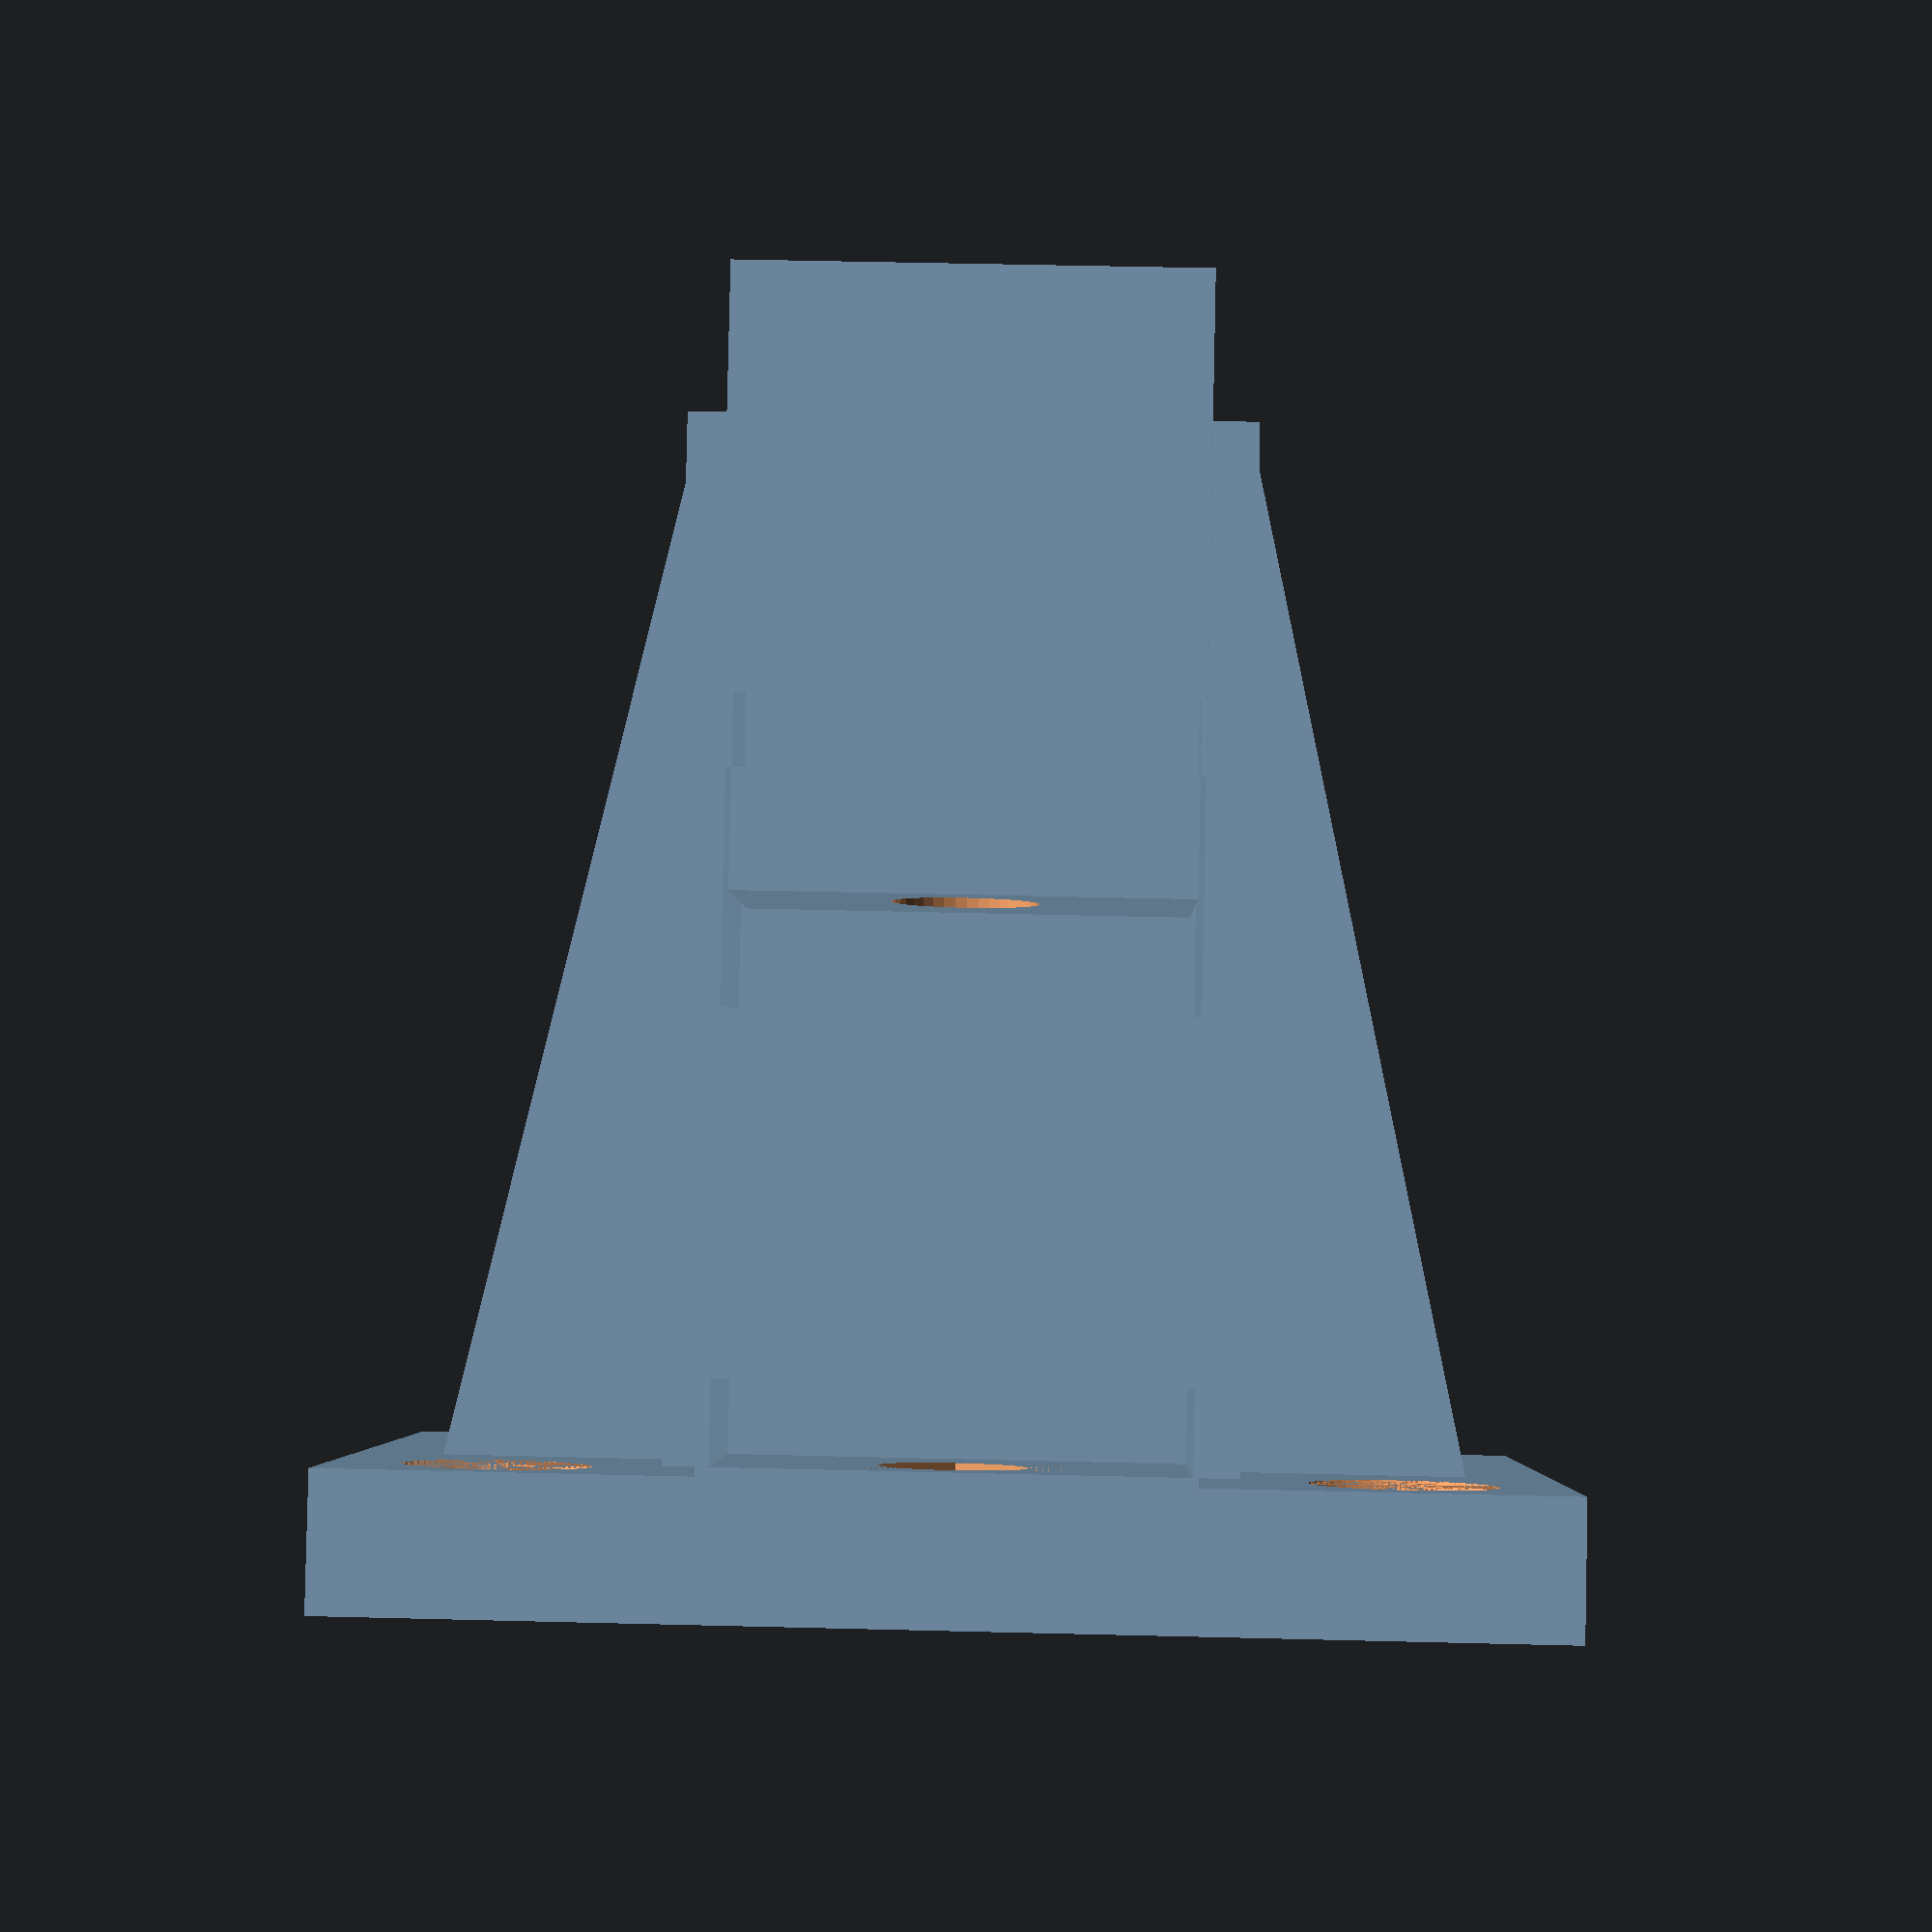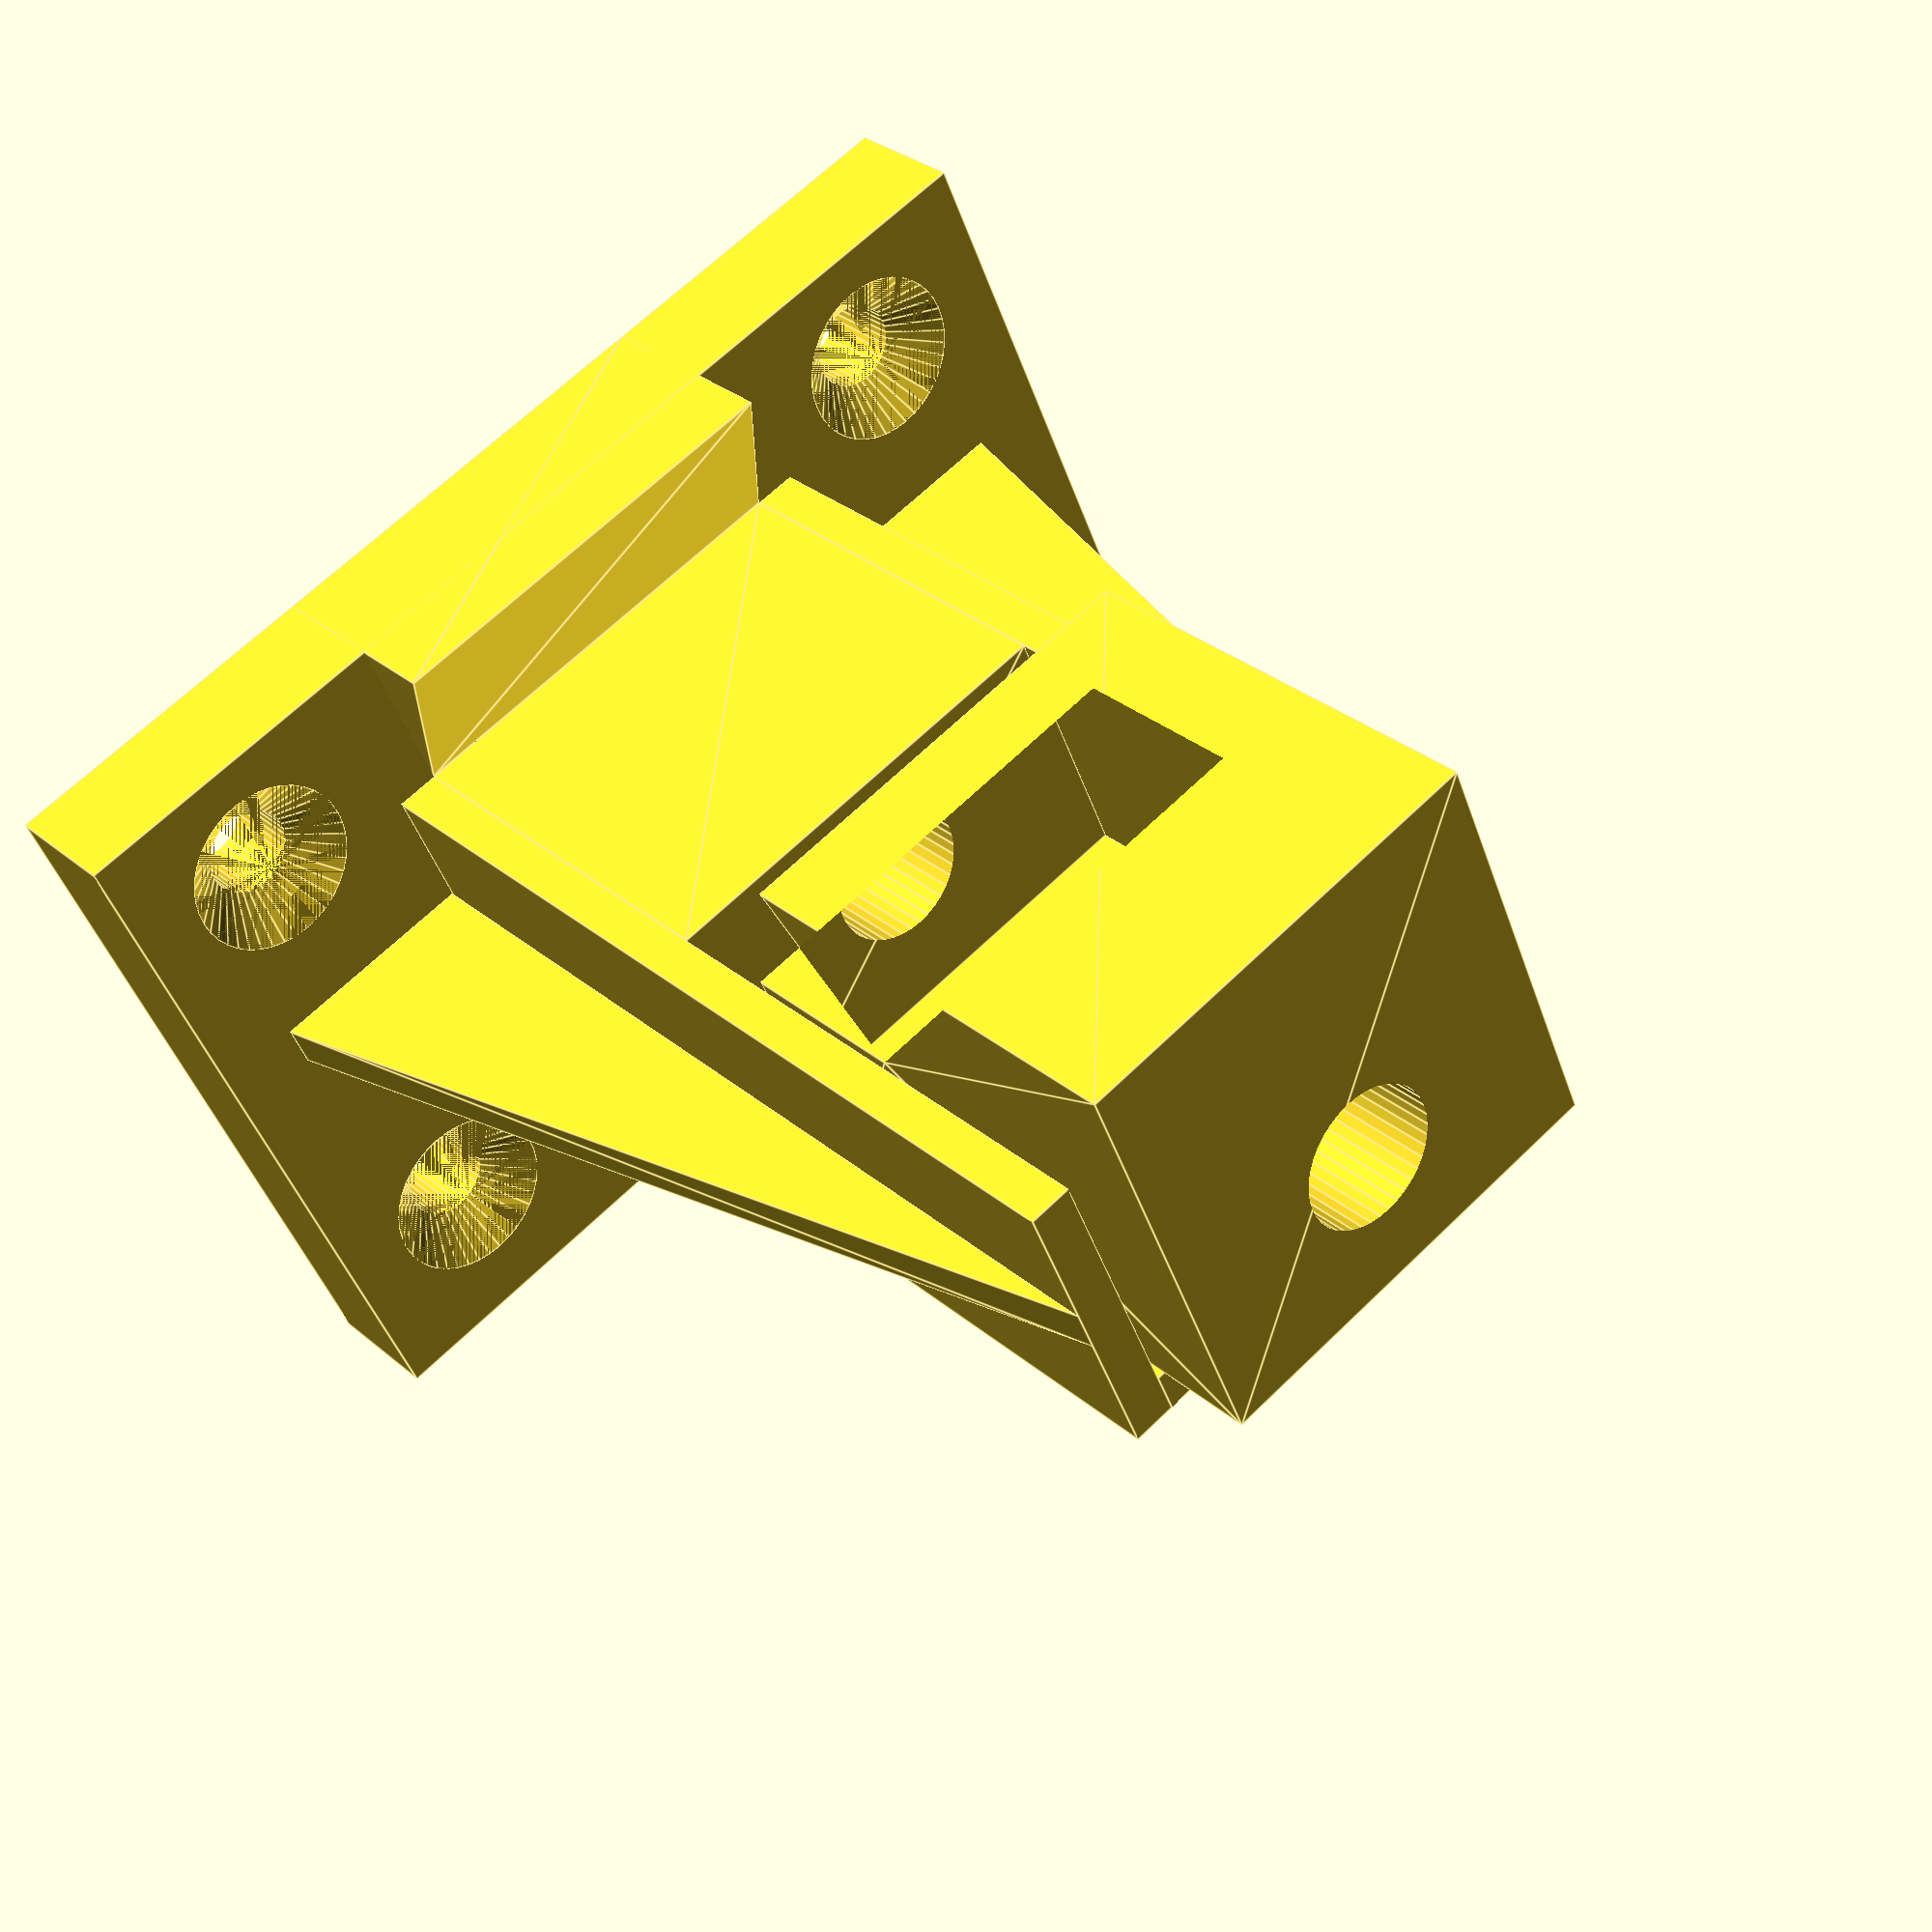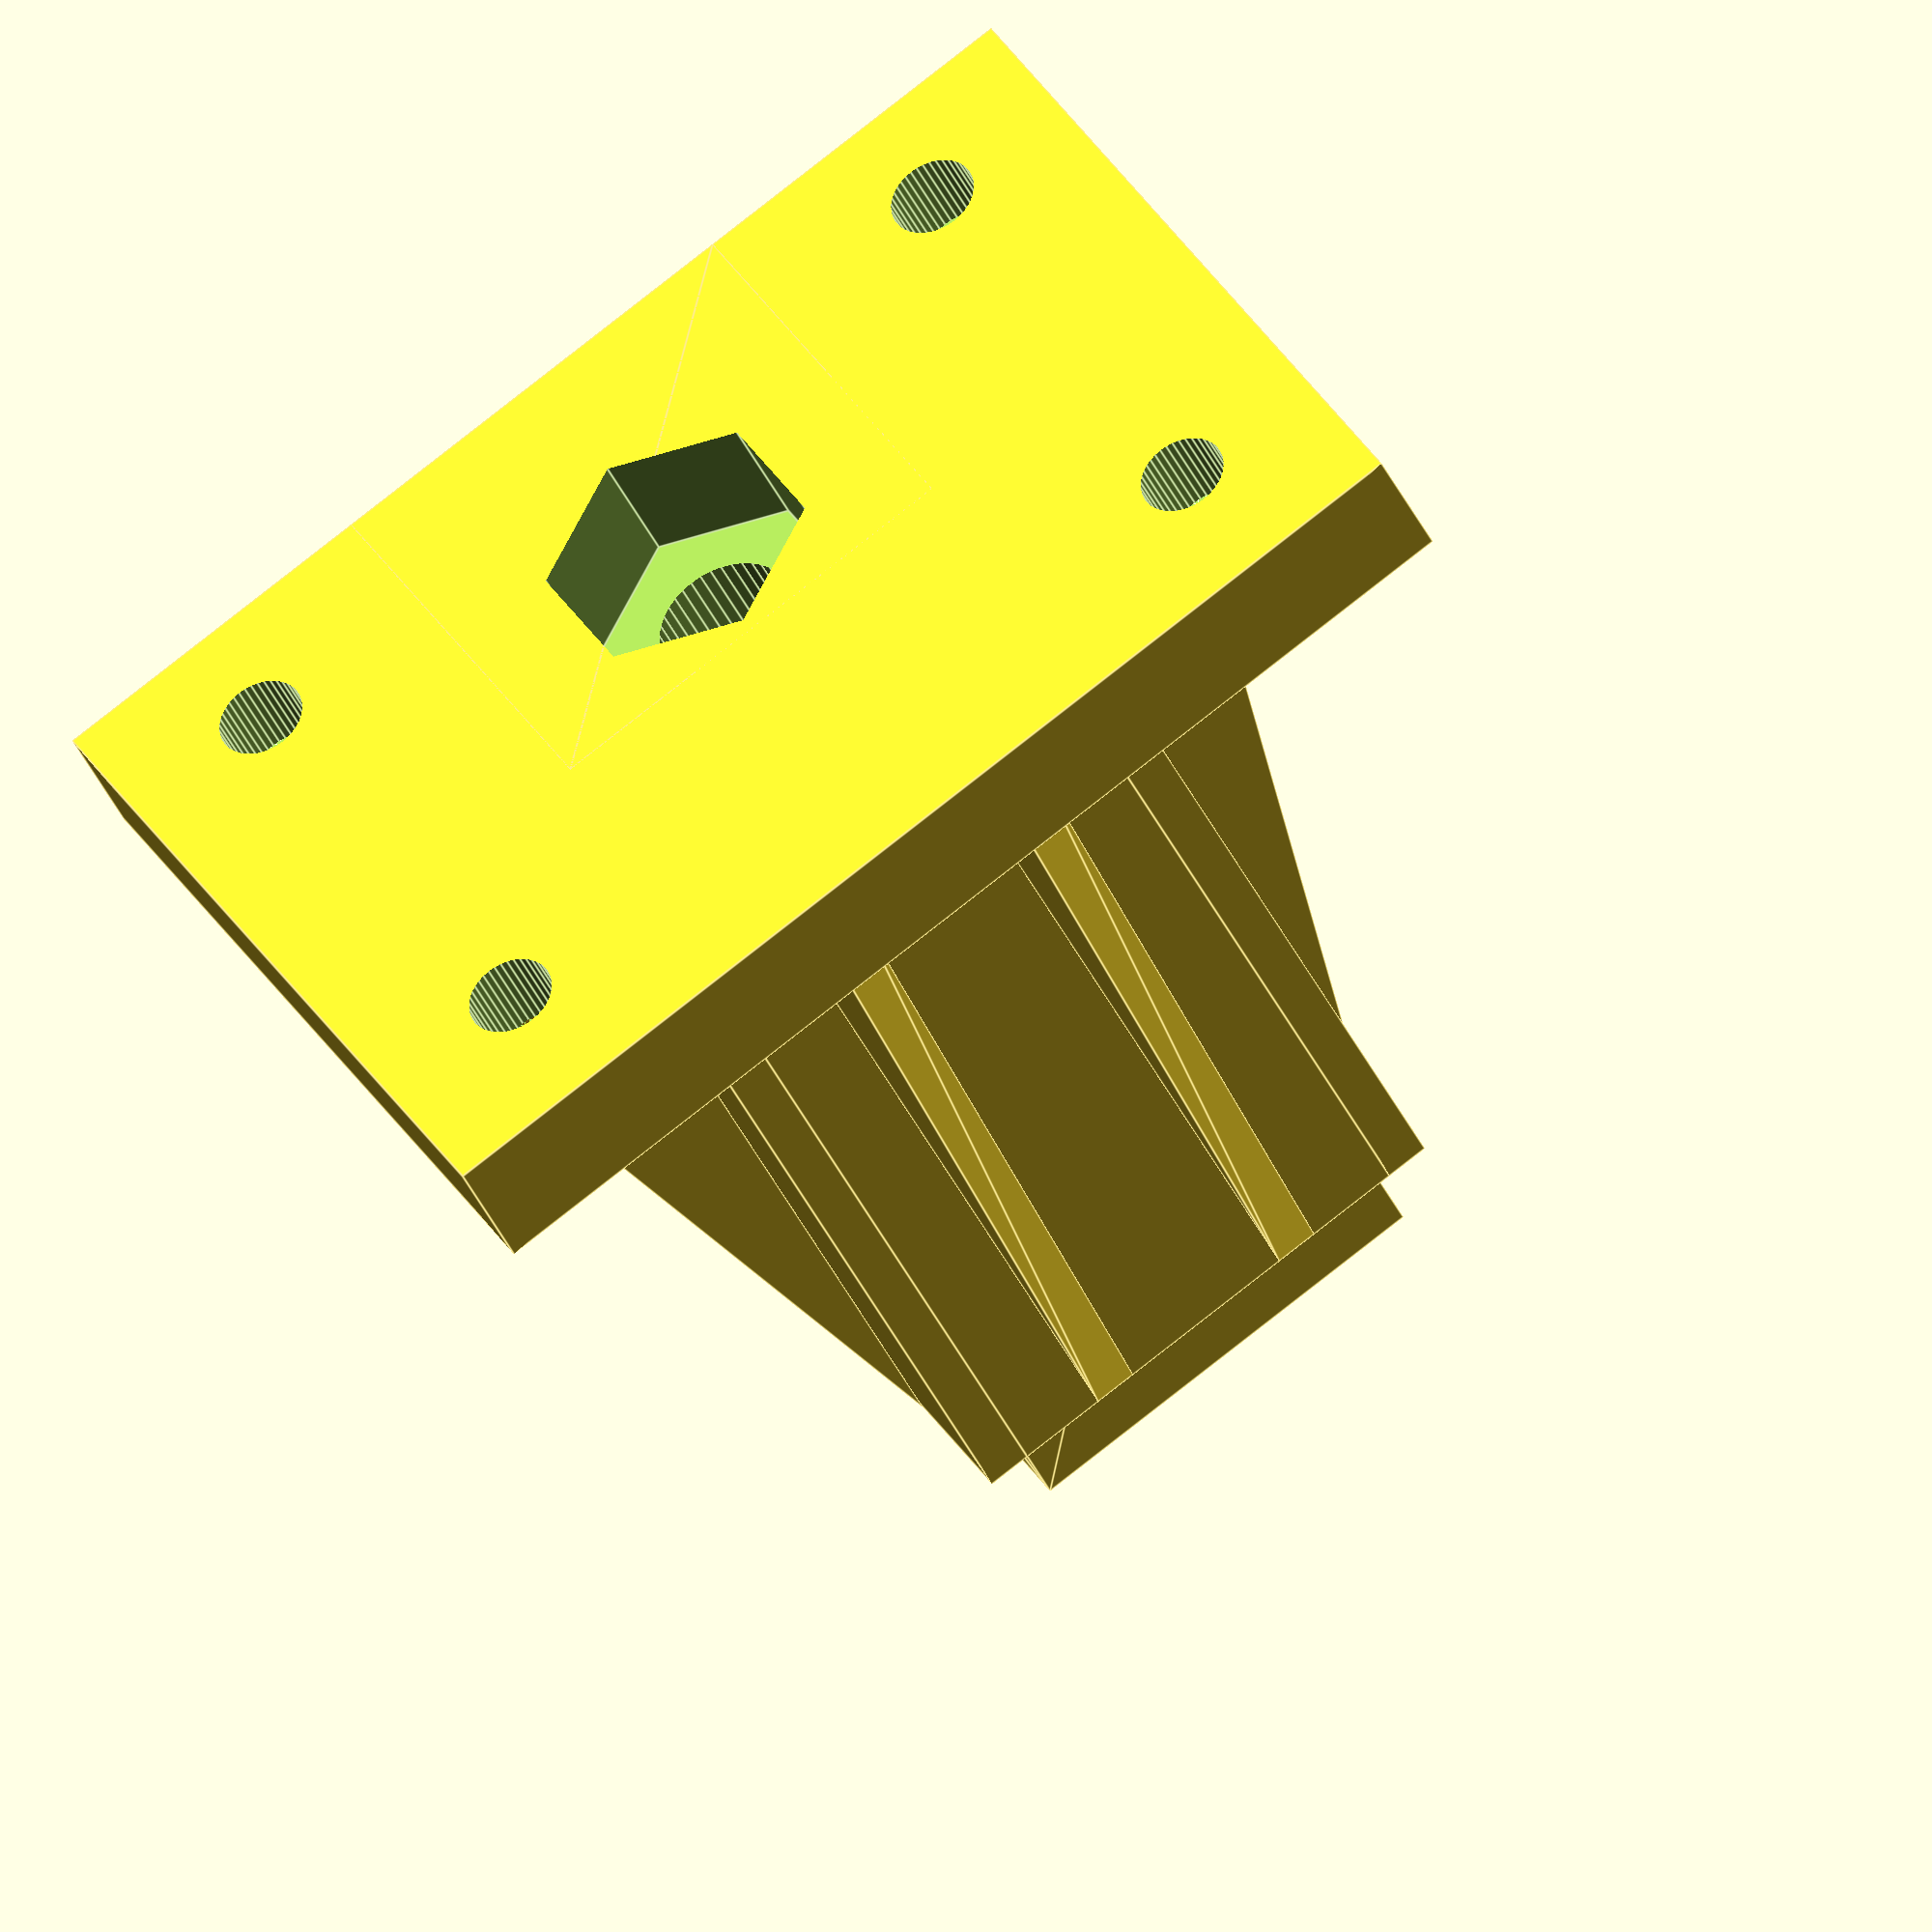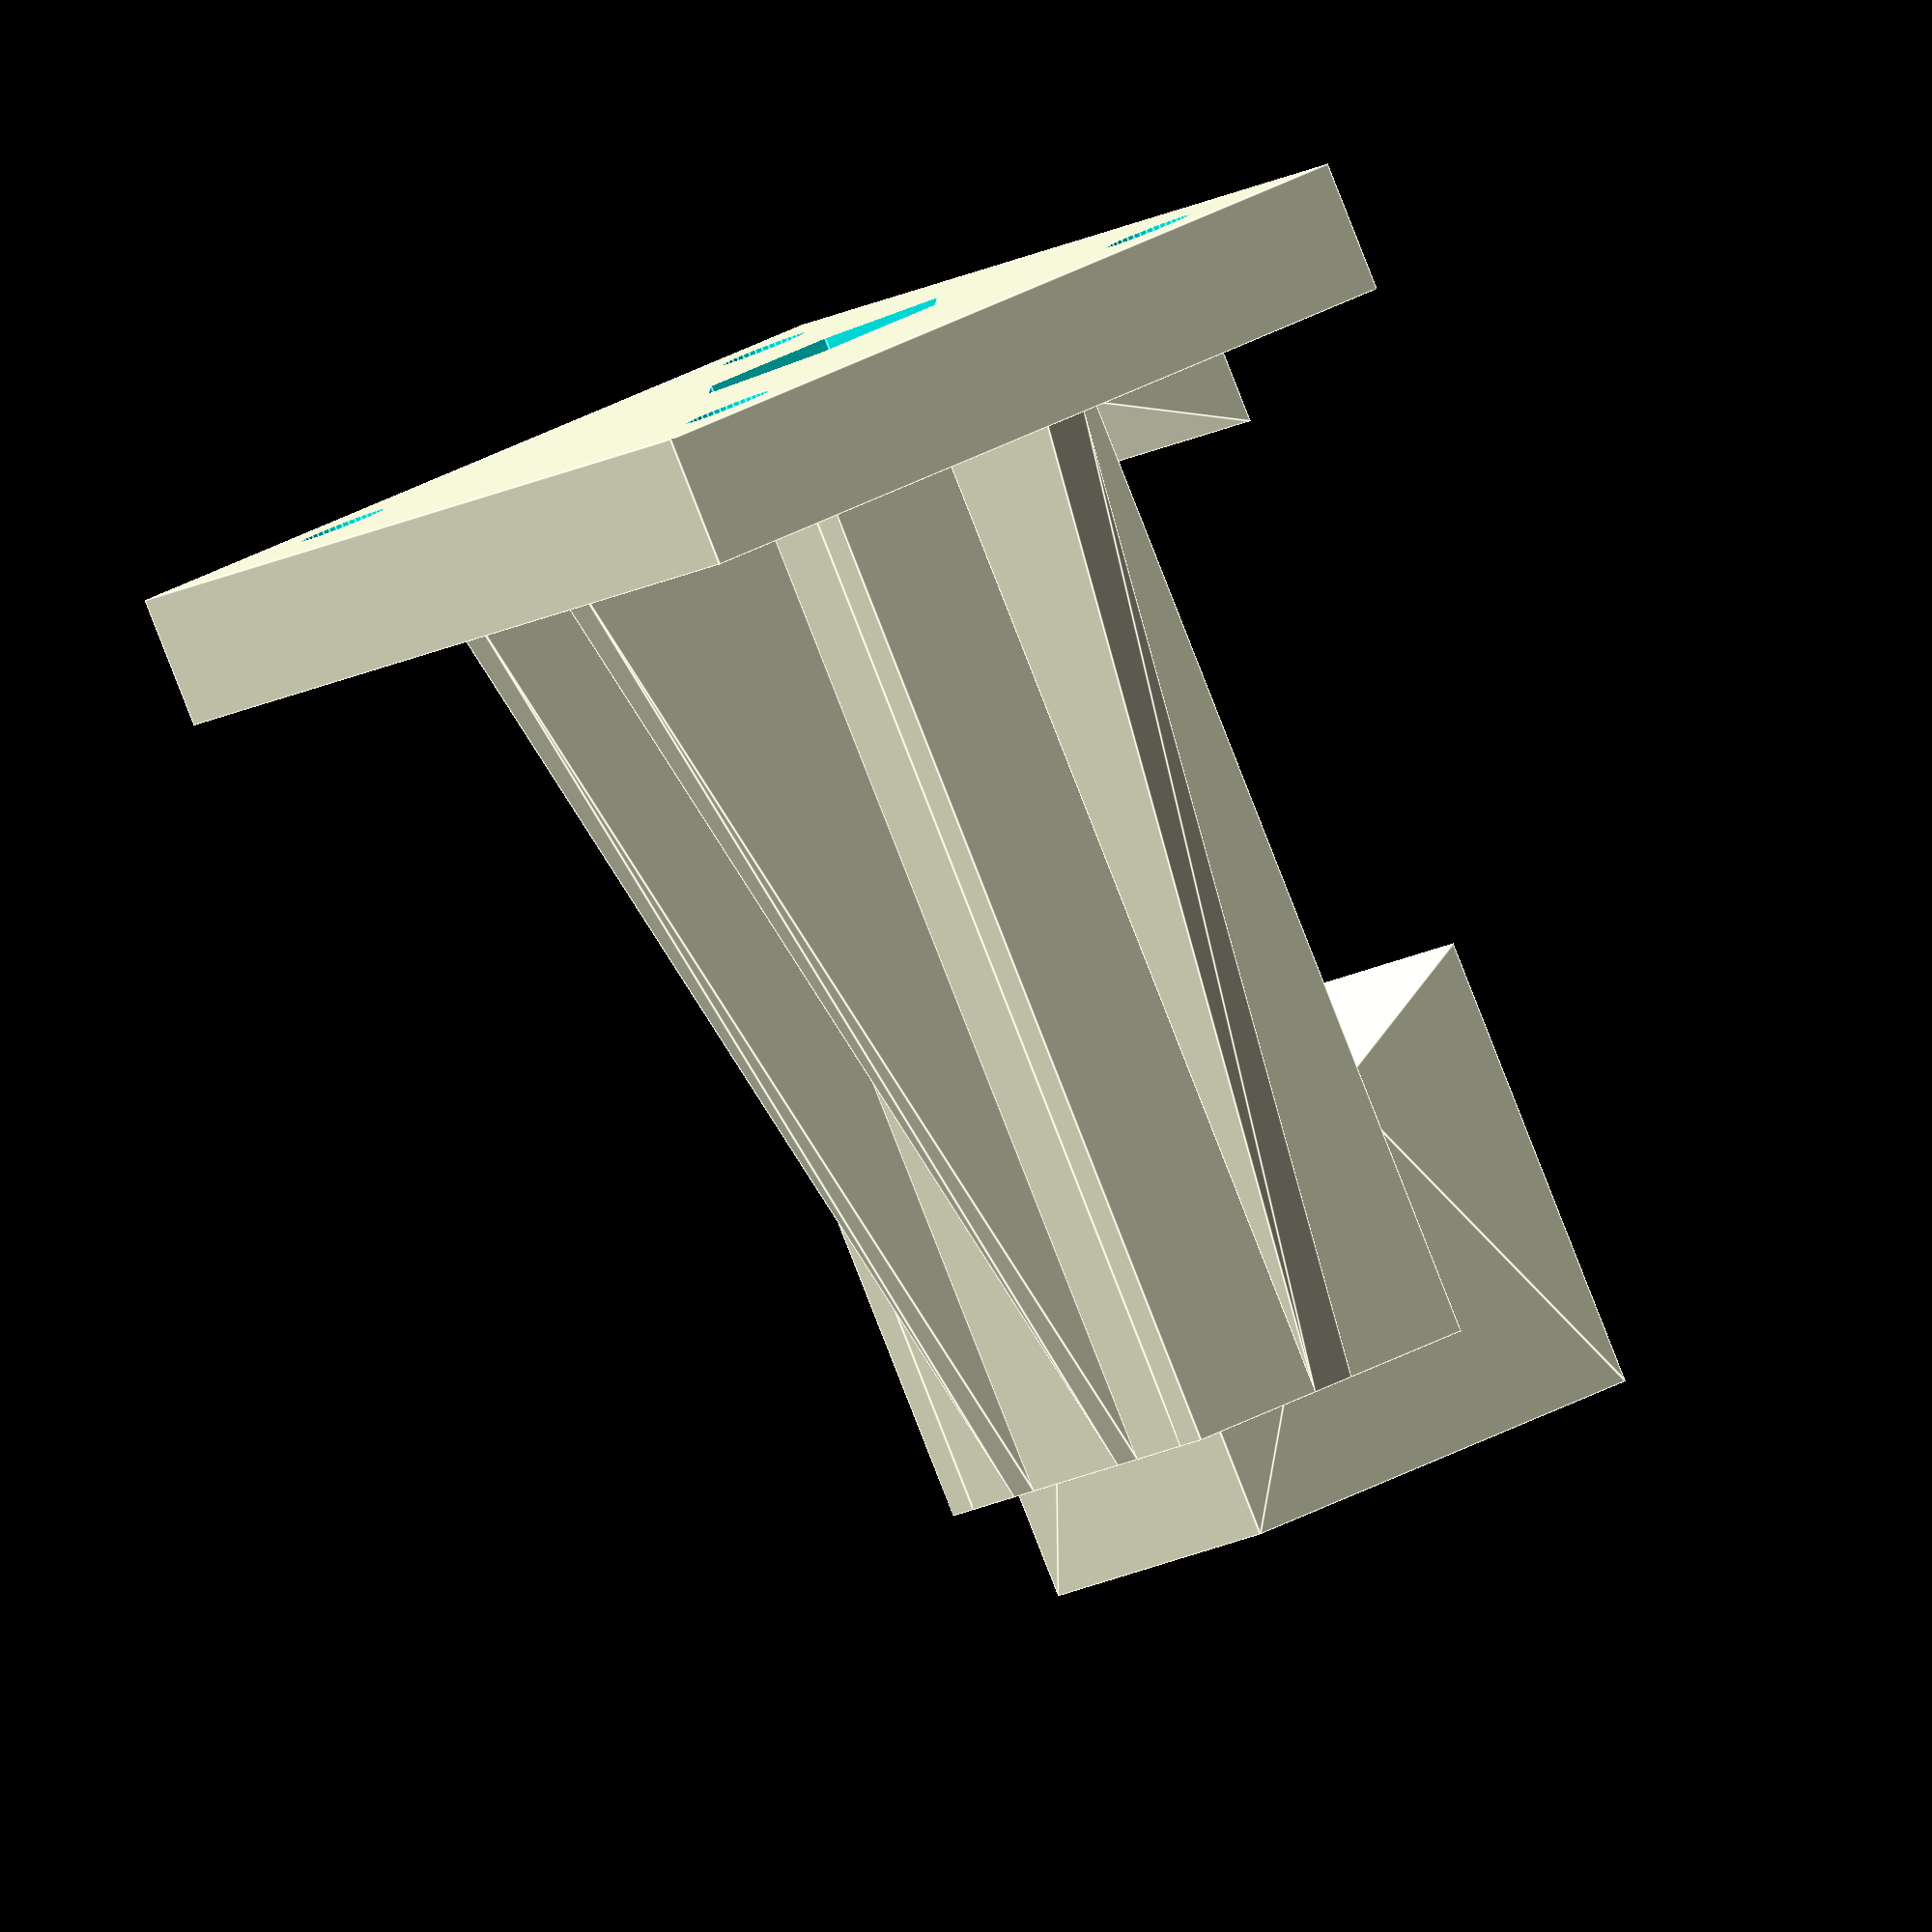
<openscad>


// --- Params -------------------------------------

td = 6.5;  // screw thread diameter
sl = 60;   // length of screw (without head)
sh = 6;    // height of screw head
shd = 12.5;   // screw head diameter

nt = 10;   // "travel length" for wingnut on thread

hw = 20;   // hook width (of lower part)
hd = 8;    // hook depth

bd = 20;   // depth of upper and lower blocks (without fixing plate)

po = 10;   // upper fixing plate overhang
pd = 4.2;  // upper fixing plate mounting holes diameter

g = 5;     // gap between upper and lower hook

pt = 6;    // thickness of fixing plate
wt = 2;    // thickness of "guiding walls"
wp = 0.25; // "play" for guiding wall

ha = 30;   // hook angle (in degrees)

uhd = 6;  // upper hook distance (distance from upper plate to hook's inner corner)

ch = 28;   // hook clamping height  

fsd = 4;   // fixing screws diameter

// --- Derived params -----------------------------

stl = sl + sh;    // screw total length

th = stl - nt;    // total height for lower and upper part + gap

lh = (th - g) / 2;  // height of lower part
uh = lh;          // height of upper part

lhd = th - g - ch - uhd;  // lower hook distance (height from block bottom to hook's inner corner)

hh = hd * sin(ha);  // height of hook

// ------------------------------------------------

$fn=40;

// ------------------------------------------------


module bottom_profile() {
    polygon ([  [ 0, 0 ] ,
                [ bd, 0 ] ,
                [ bd, lhd+hh ] ,
                [ bd-hd, lhd ] ,
                [ bd-hd, lh] ,
                [ 0, lh] 
            ]);
}

module top_profile() {
    polygon ([  [ 0, 0 ] ,
                [ bd-hd+wp, 0 ] ,
                [ bd-hd+wp, uh-uhd ],
                [ bd+wp, uh-uhd-hh ],
                [ bd+wp, uh ],
                [ 0, uh ] 
            ]);
}

module tapered_screw_hole (dia,headDia,depth) {
    union() {
    translate ([0,0,-depth])
        cylinder (d=dia, h=depth);
    translate ([0,0,-headDia/2])
        cylinder (d2=headDia, d1=0, h=headDia/2);
    cylinder(d=headDia, h=depth/2);
    }
}

module fixing_plate() {
    
    difference(){
    // plate
    translate([-po-pt,uh-pt,-po-pt])
    cube([bd+po+pt,pt,hw+2*pt+2*po]);
    
    // mounting screw holes
    translate ([-fsd-pt/2-wt,uh-pt,-fsd-pt/2-wt]) rotate([90,0,0]) tapered_screw_hole(fsd,fsd*2,2*pt);
    translate ([bd-po+fsd,uh-pt,-fsd-pt/2-wt]) rotate([90,0,0]) tapered_screw_hole(fsd,fsd*2,2*pt);        
    translate ([-fsd-pt/2-wt,uh-pt,hw+fsd+wt+pt/2]) rotate([90,0,0]) tapered_screw_hole(fsd,fsd*2,2*pt);        
    translate ([bd-po+fsd,uh-pt,hw+fsd+wt+pt/2]) rotate([90,0,0]) tapered_screw_hole(fsd,fsd*2,2*pt);    
    }
}

module guiding_walls() {
        union() {
        translate([-wt-wp,-lh,-wt-wp]) cube([bd-hd+wt+wp,th-pt-g,wt]);
        translate([-wt-wp,-lh, hw+wp]) cube([bd-hd+wt+wp,th-pt-g,wt]);
        translate([-wt-wp,-lh, -wp]) cube([wt,th-pt-g,hw+2*wp]);
        translate([0,uh-pt,hw-(bd-hd)/2])
            linear_extrude(height=wt) polygon([ [-wt-wp,0], [-wt-wp-po,0], [-wt-wp,-(th-pt-g)] ]);
        translate([0,uh-pt,(bd-hd)/2-wt-wp])
            linear_extrude(height=wt) polygon([ [-wt-wp,0], [-wt-wp-po,0], [-wt-wp,-(th-pt-g)] ]);            
        translate([(bd-hd)/2-wt,uh-pt,hw])
            rotate([0,90,0])
            linear_extrude(height=wt) polygon([ [-wt-wp,0], [-wt-wp-po,0], [-wt-wp,-(th-pt-g)] ]);
        translate([(bd-hd)/2,uh-pt,0])
            rotate([0,-90,0])
            linear_extrude(height=wt) polygon([ [-wt-wp,0], [-wt-wp-po,0], [-wt-wp,-(th-pt-g)] ]);
        }
}

module tightening_bolt() {
    translate([bd-hd-td/2-2,uh+1,hw/2])
    rotate([90,0,0])
    union() {
    cylinder (d=shd, h=sh+1, $fn=6);
    cylinder (d=td, h=stl+1);
    }
}

// ------------------------------------------------

difference() {

translate([0,-lh-g,0])
linear_extrude (height=hw)
bottom_profile();

tightening_bolt();
}    


/*
translate([0,20,lh])
rotate([-90,0,0])
*/
difference() {
    union(){
    translate([-wp,0,-wp])
    linear_extrude (height=hw+2*wp)
    top_profile();

    fixing_plate();
    guiding_walls();
    }
    
    tightening_bolt();
}
</openscad>
<views>
elev=132.1 azim=51.0 roll=268.4 proj=p view=wireframe
elev=295.0 azim=243.4 roll=45.3 proj=p view=edges
elev=97.0 azim=218.2 roll=308.0 proj=o view=edges
elev=8.9 azim=335.8 roll=333.2 proj=o view=edges
</views>
